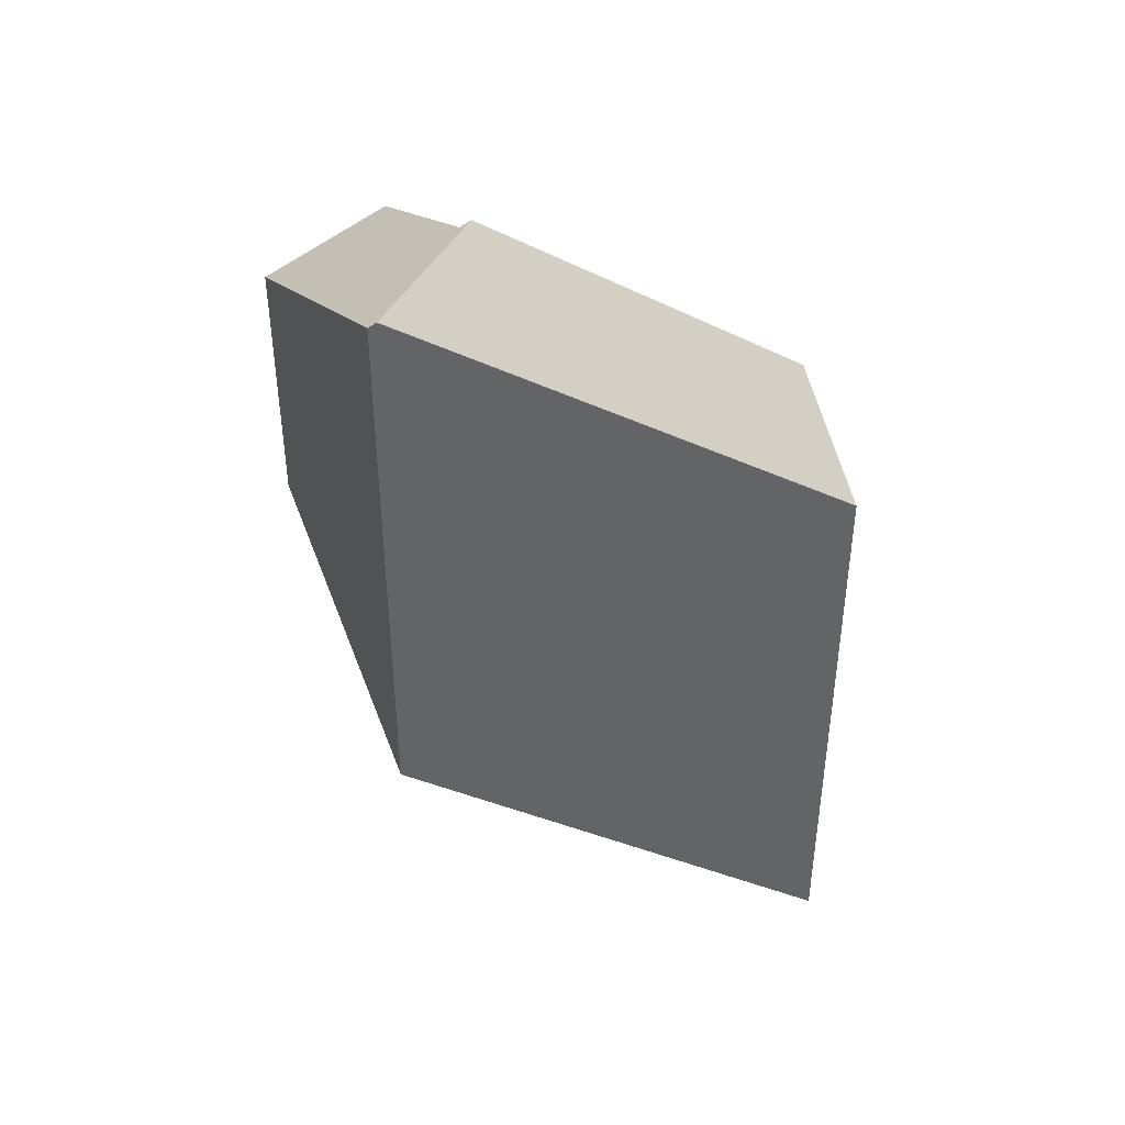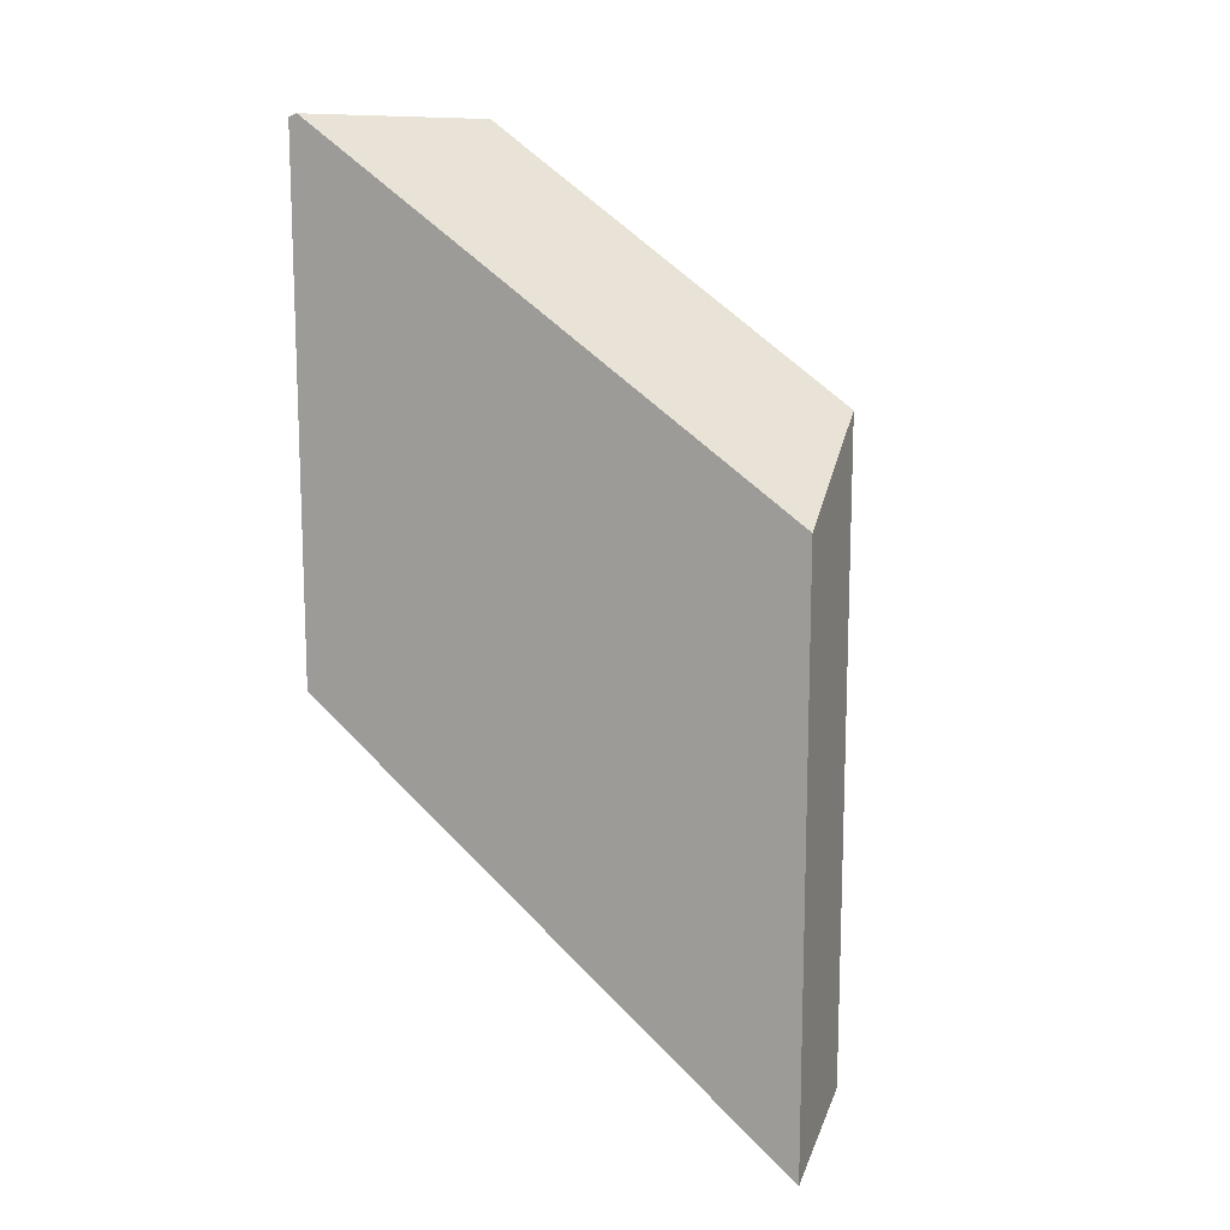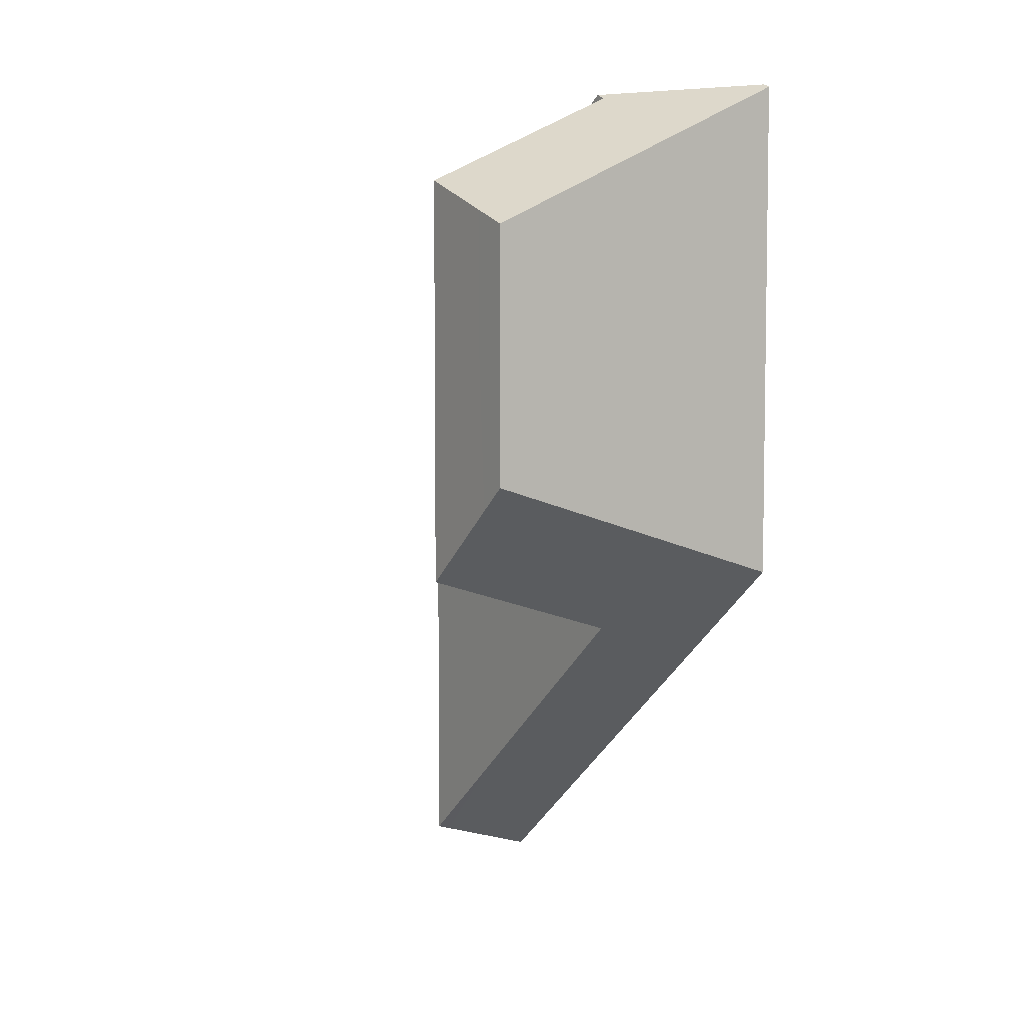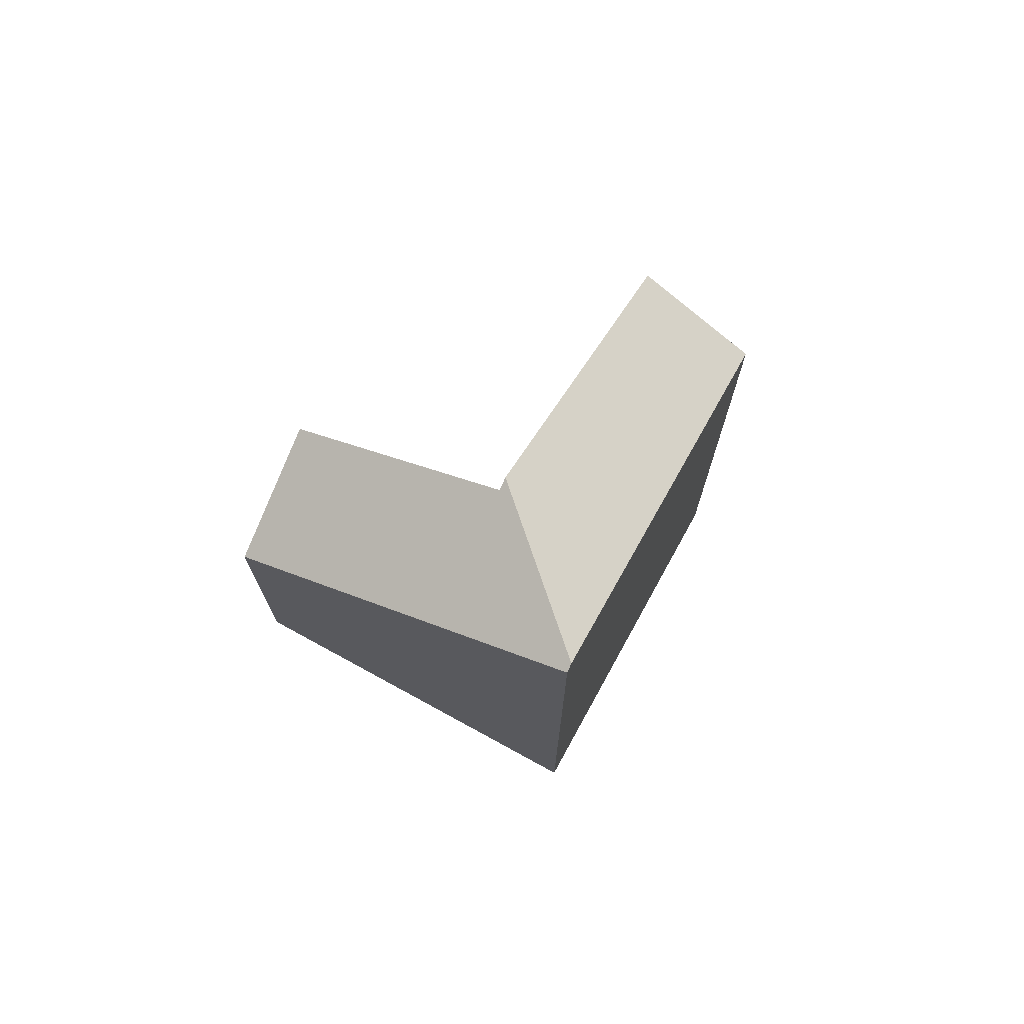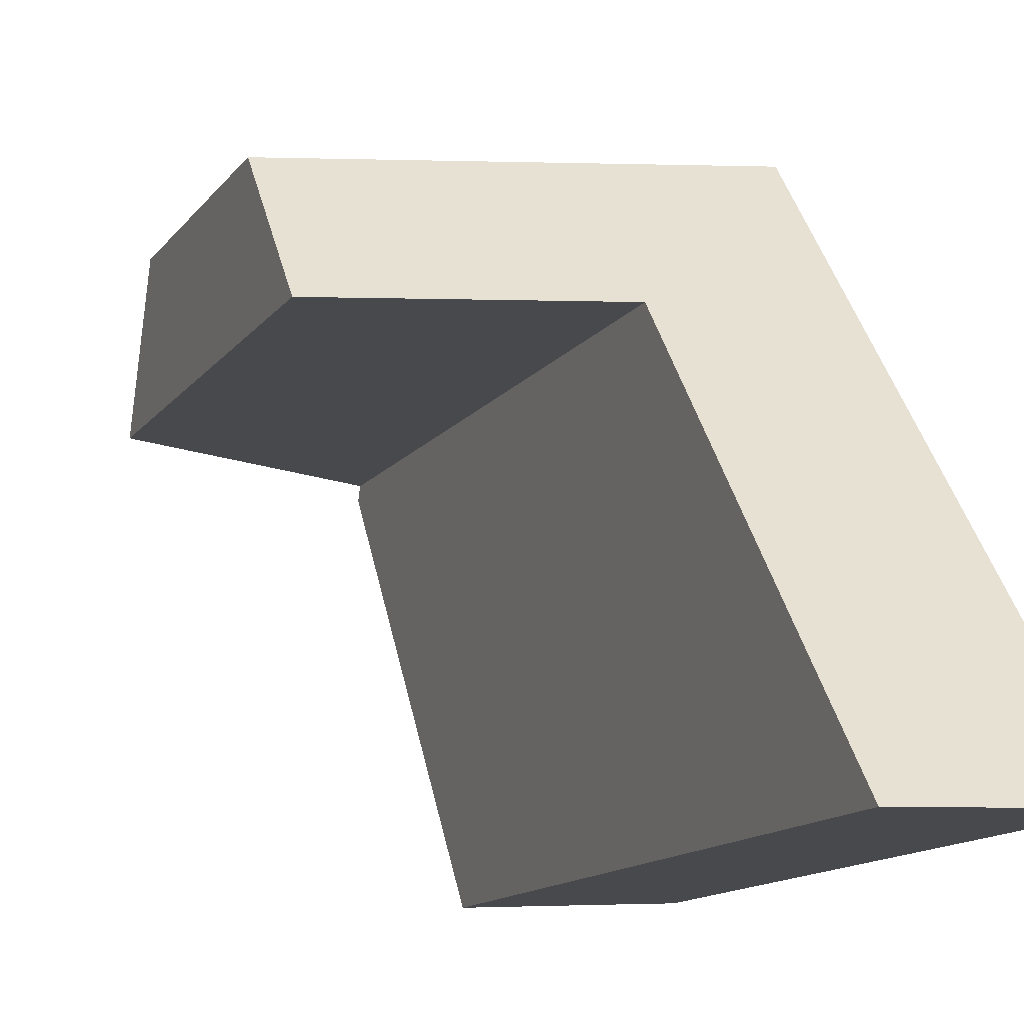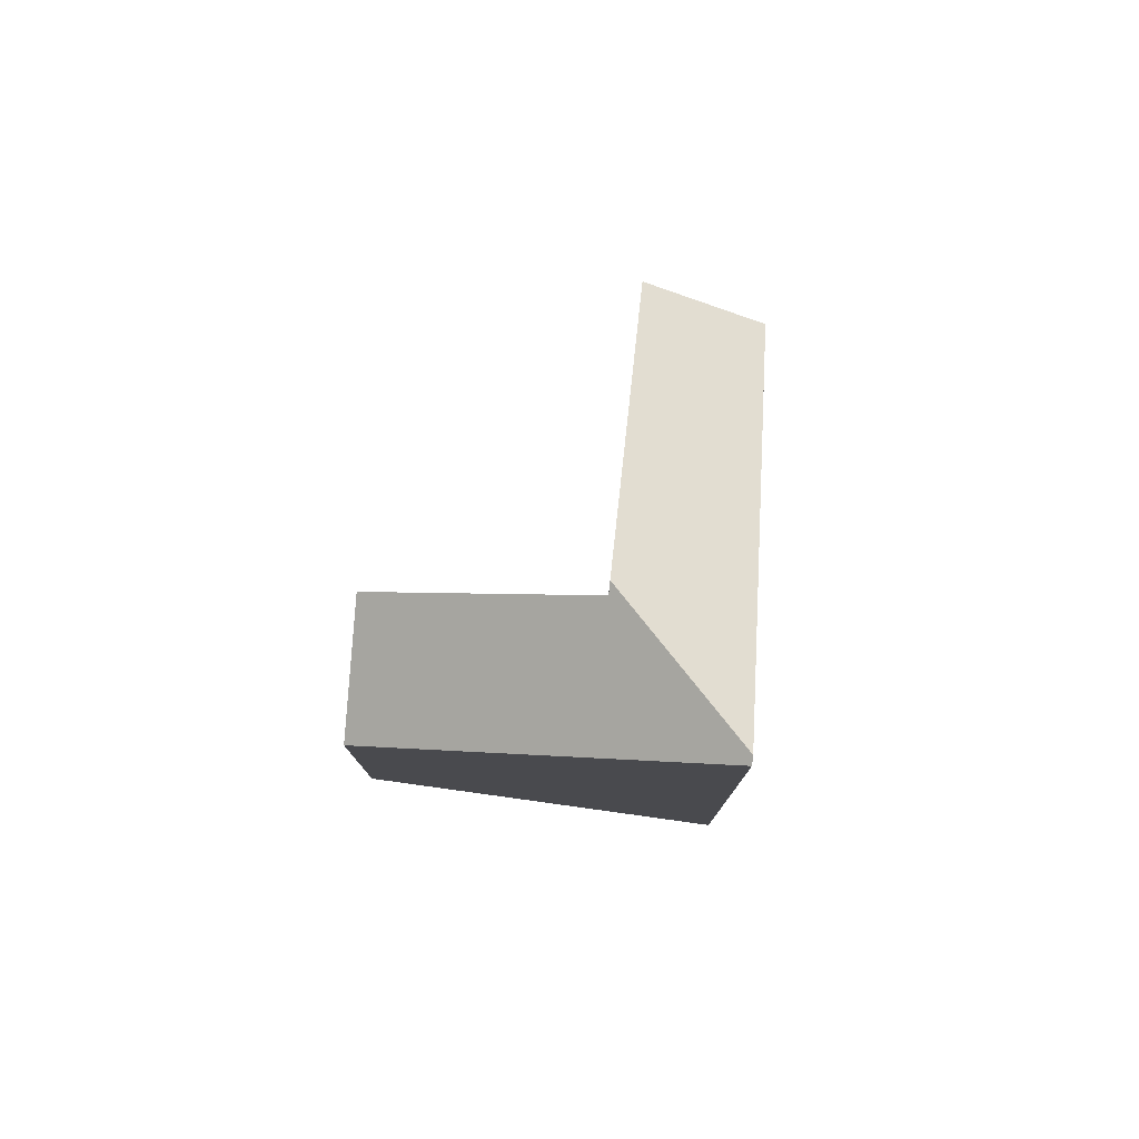
<metadata>
{"format":"obj","ext":"obj","renderer":"f3d","projection":"perspective","resolution":1024,"background":"white","views":[{"elev":40.9,"azim":-112.7,"up":"+Z"},{"elev":13.4,"azim":-69.2,"up":"+Z"},{"elev":5.5,"azim":147.1,"up":"+Z"},{"elev":72.6,"azim":-154.1,"up":"+Z"},{"elev":-12.0,"azim":159.2,"up":"+Y"},{"elev":77.9,"azim":-173.9,"up":"+Z"}]}
</metadata>
<code>
g Device_Prop_Box_008_v_041
v 0.01385 -0.1683 0.08502
v 0.01398 -0.04137 -0.1961
v 0.01385 -0.1683 -0.3049
v 0.01398 -0.04137 -0.1961
v 0.01385 -0.1683 0.08502
v 0.01393 -0.09586 0.1371
v 0.04978 0.04765 0.216
v 0.01406 0.04767 -0.1197
v 0.01405 0.04766 0.2323
v 0.01406 0.04767 -0.1197
v 0.01385 -0.1683 -0.3049
v 0.01398 -0.04137 -0.1961
v 0.01406 0.04767 -0.1197
v -0.01083 -0.1683 -0.3127
v -0.06235 0.1237 -0.07861
v -0.06235 -0.08014 -0.2534
v -0.06235 -0.1684 -0.3291
v 0.1436 0.08379 -0.04782
v 0.08067 0.04764 -0.09869
v 0.1436 0.04759 -0.07884
v 0.06457 0.1237 -0.03852
v 0.1436 0.1237 -0.01356
v -0.06235 -0.1684 0.03281
v -0.01083 -0.1683 -0.3127
v -0.06235 -0.1684 -0.3291
v -0.03197 -0.1683 0.05365
v 0.01385 -0.1683 -0.3049
v 0.01385 -0.1683 0.08502
v 0.09082 0.1237 0.1671
v 0.1436 0.1237 -0.01356
v 0.1436 0.1237 0.143
v 0.06457 0.1237 -0.03852
v -0.06235 0.1237 -0.07861
v -0.06235 0.1237 0.2369
v 0.1436 0.04757 0.1733
v 0.1436 0.08379 -0.04782
v 0.1436 0.04759 -0.07884
v 0.1436 0.07158 0.1638
v 0.1436 0.1237 -0.01356
v 0.1436 0.1237 0.143
v -0.06235 0.1237 0.2369
v -0.06235 0.1187 0.2389
v -0.06235 0.1237 -0.07861
v -0.06235 -0.007377 0.1484
v -0.06235 -0.08014 -0.2534
v -0.06235 -0.1684 -0.3291
v -0.06235 -0.1684 0.03281
v 0.01406 0.04767 -0.1197
v 0.04978 0.04765 0.216
v 0.08067 0.04764 -0.09869
v 0.1436 0.04759 -0.07884
v 0.1436 0.04757 0.1733
v -0.06235 -0.007377 0.1484
v -0.03197 -0.1683 0.05365
v -0.06235 -0.1684 0.03281
v 0.01393 -0.09586 0.1371
v 0.01385 -0.1683 0.08502
v -0.06235 0.1187 0.2389
v 0.01404 0.04063 0.2351
v -0.06235 0.1187 0.2389
v 0.01405 0.04766 0.2323
v 0.01404 0.04063 0.2351
v 0.09082 0.1237 0.1671
v -0.06235 0.1237 0.2369
v 0.1436 0.07158 0.1638
v 0.1436 0.1237 0.143
v 0.04978 0.04765 0.216
v 0.1436 0.04757 0.1733
v 0.01405 0.04766 0.2323
v 0.01393 -0.09586 0.1371
v 0.01404 0.04063 0.2351
v 0.01406 0.04767 -0.1197
v 0.01398 -0.04137 -0.1961
g Device_Prop_Box_008_v_041_0
f 3 2 1
f 6 5 4
f 9 8 7
f 12 11 10
f 11 14 13
f 14 15 13
f 16 15 14
f 17 16 14
f 13 15 18
f 19 13 18
f 20 19 18
f 18 15 21
f 22 18 21
f 25 24 23
f 26 23 24
f 24 27 26
f 28 26 27
f 31 30 29
f 32 29 30
f 32 33 29
f 34 29 33
f 37 36 35
f 38 35 36
f 36 39 38
f 40 38 39
f 43 42 41
f 44 42 43
f 45 44 43
f 45 46 44
f 47 44 46
f 50 49 48
f 50 51 49
f 52 49 51
f 55 54 53
f 54 56 53
f 57 56 54
f 53 56 58
f 56 59 58
f 62 61 60
f 61 63 60
f 60 63 64
f 65 63 61
f 66 63 65
f 67 65 61
f 68 65 67
f 71 70 69
f 69 70 72
f 70 73 72

</code>
